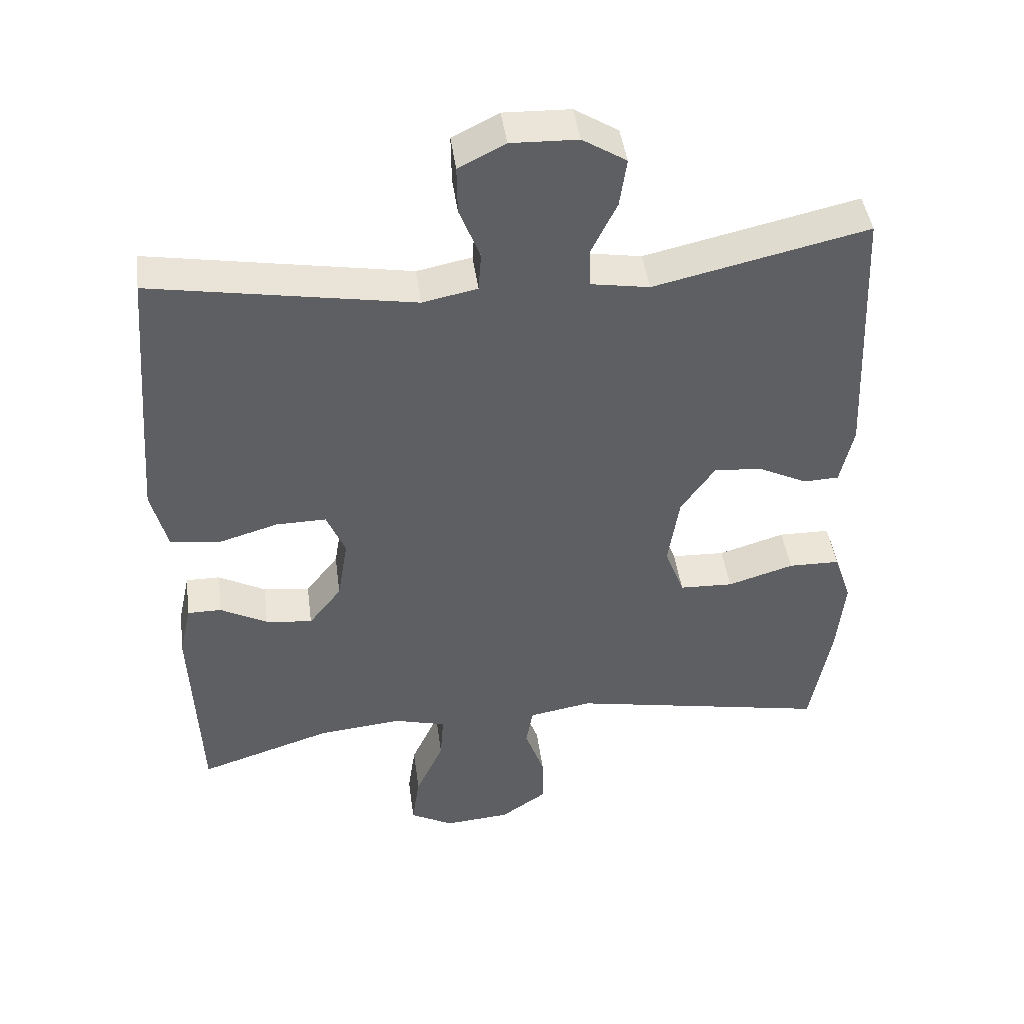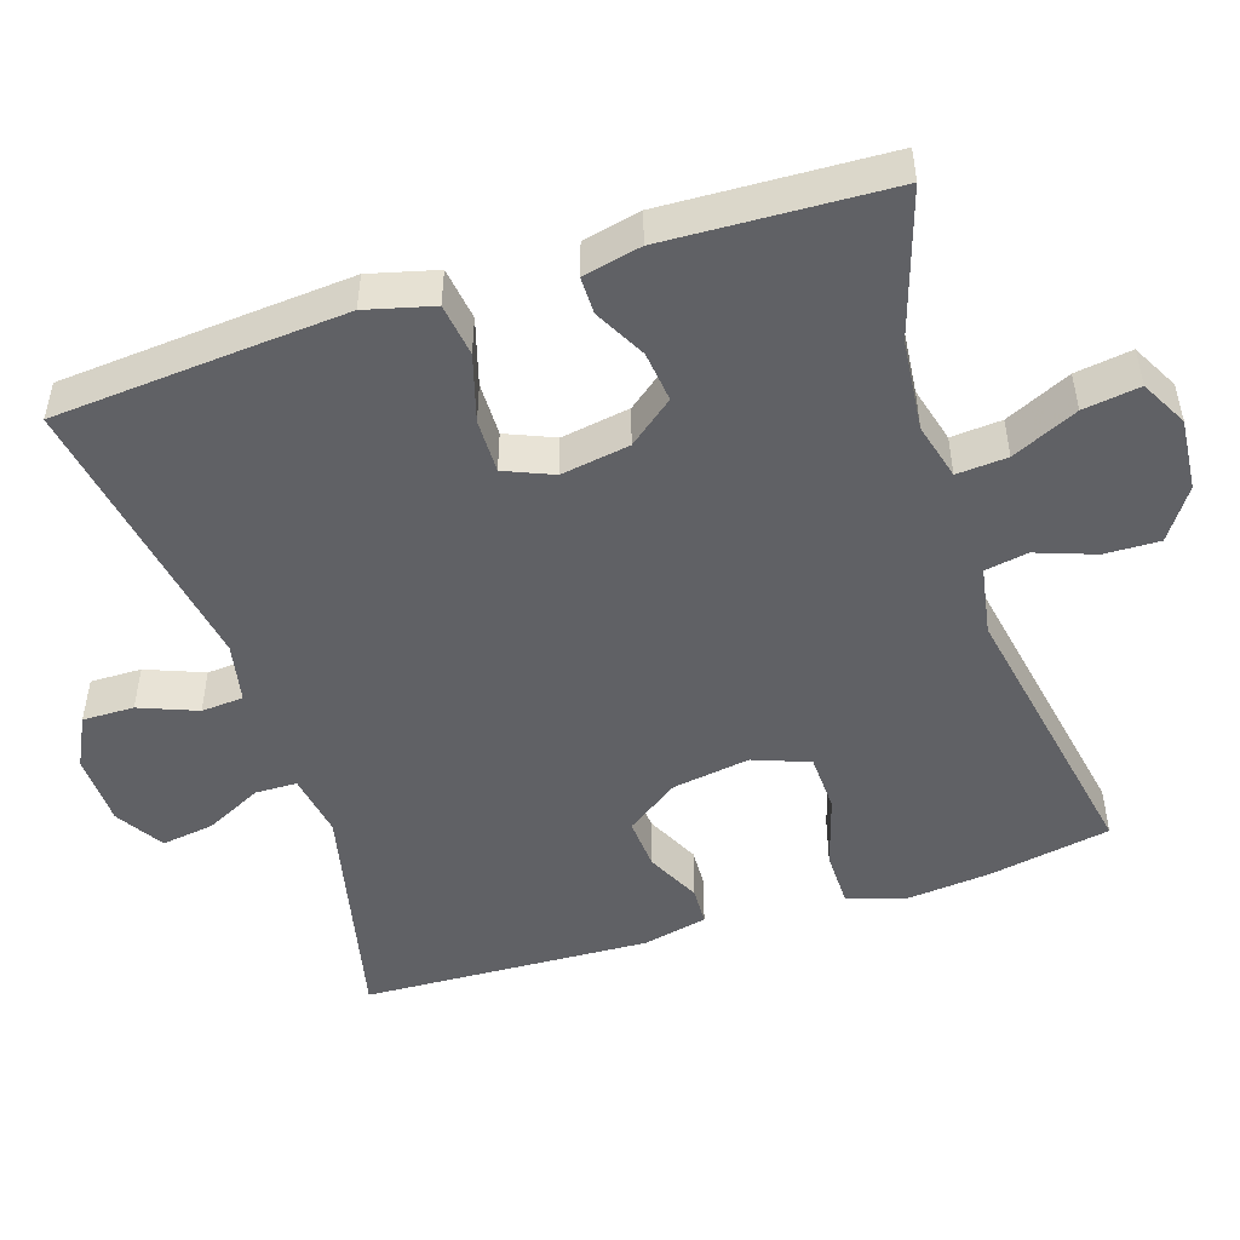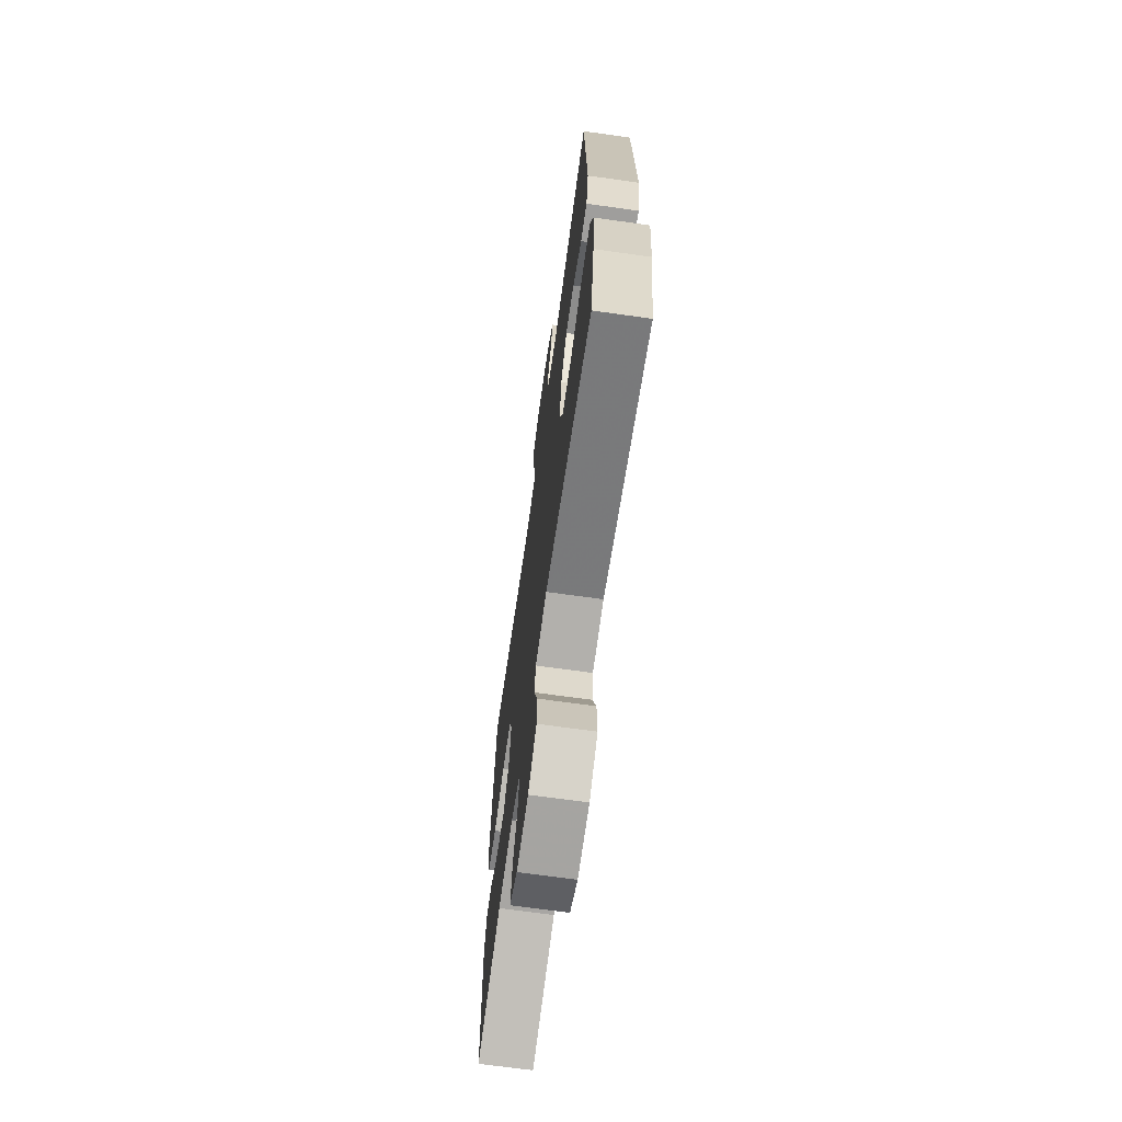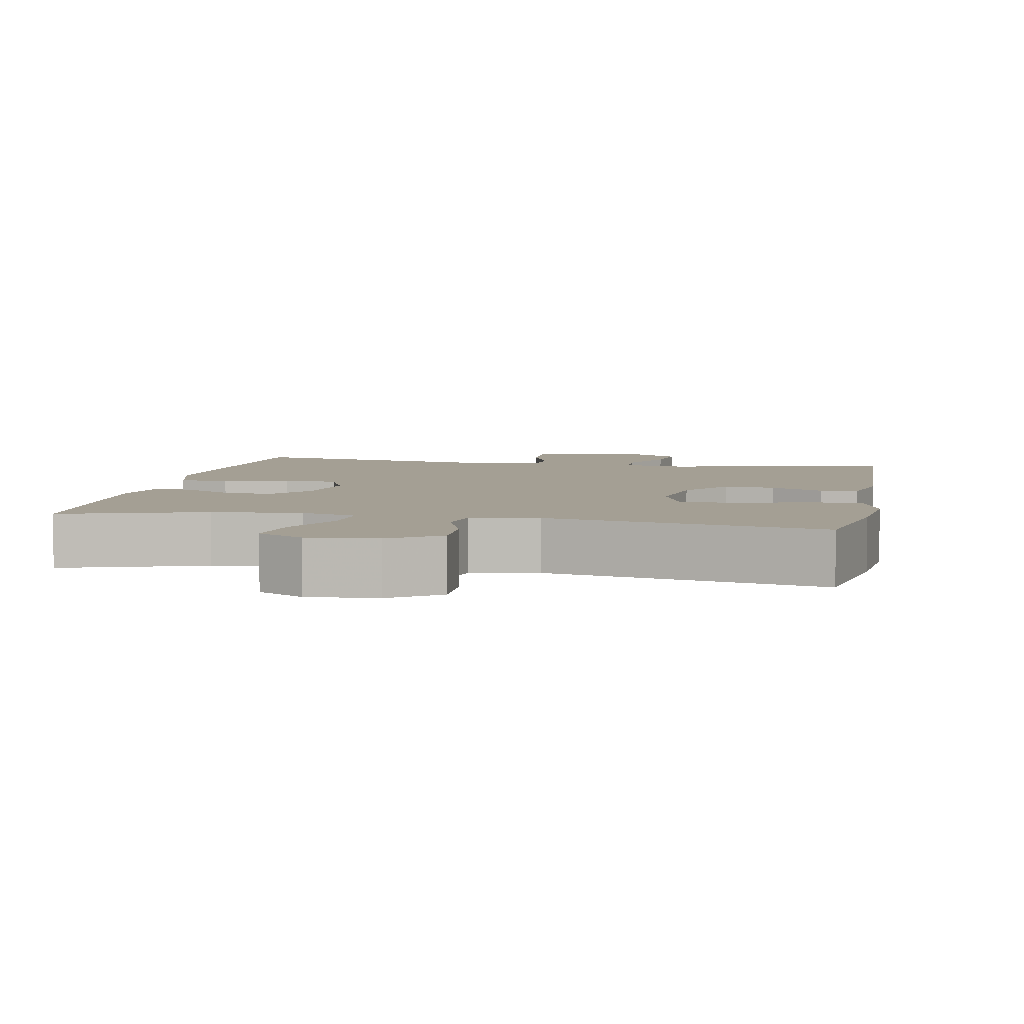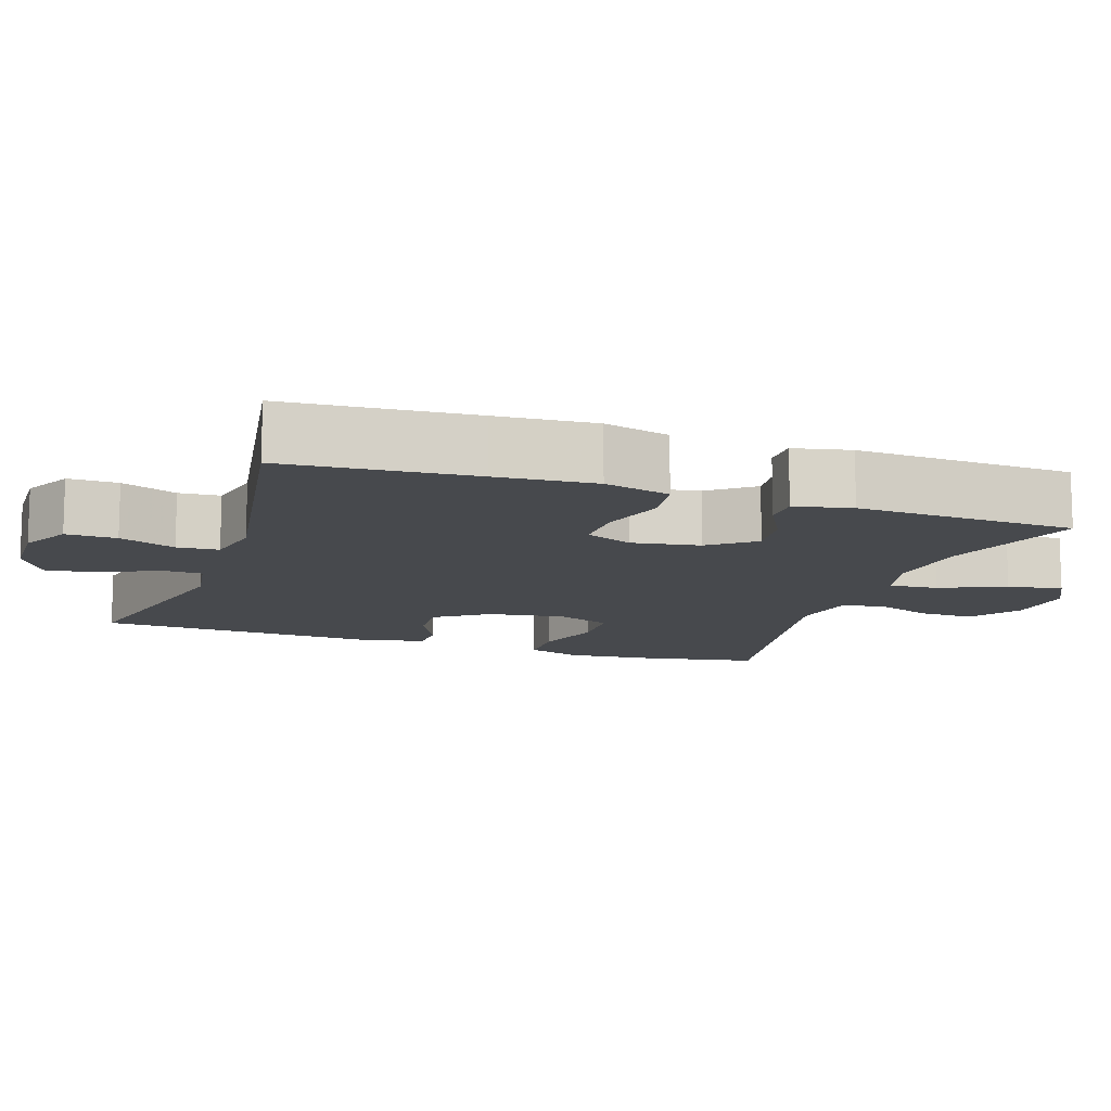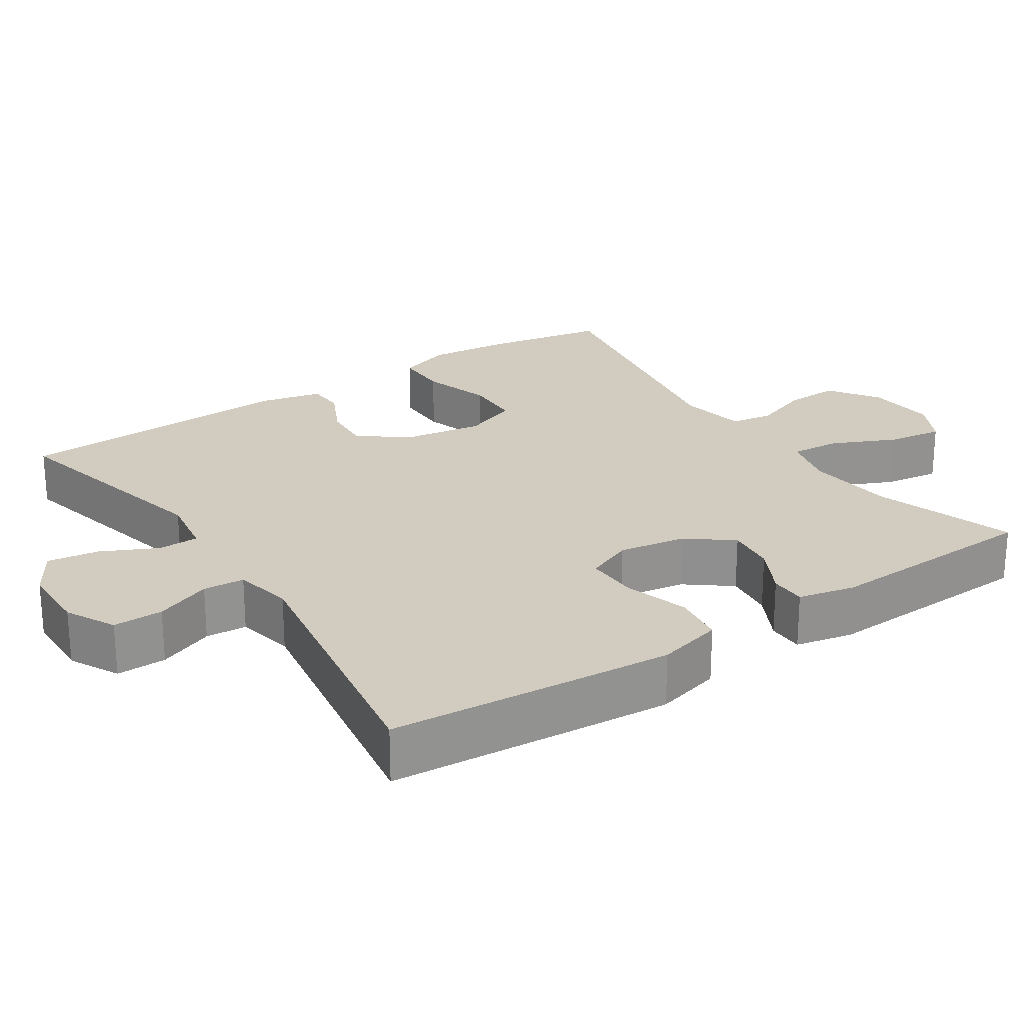
<metadata>
{"format":"obj","ext":"obj","renderer":"f3d","projection":"perspective","resolution":1024,"background":"white","views":[{"elev":44.1,"azim":172.5,"up":"+Z"},{"elev":-49.4,"azim":107.9,"up":"+Y"},{"elev":-68.6,"azim":-98.0,"up":"+Z"},{"elev":5.6,"azim":-168.8,"up":"+Y"},{"elev":-12.1,"azim":71.1,"up":"+Y"},{"elev":24.0,"azim":56.2,"up":"+Y"}]}
</metadata>
<code>
v 0.5 0.07 0.5
v 0.52 0.07 0.248
v 0.53 0.07 0.115
v 0.507 0.07 0.026
v 0.437 0.07 0.016
v 0.349 0.07 0.042
v 0.277 0.07 0.043
v 0.25 0.07 -0.021
v 0.265 0.07 -0.112
v 0.312 0.07 -0.172
v 0.379 0.07 -0.164
v 0.447 0.07 -0.128
v 0.496 0.07 -0.128
v 0.513 0.07 -0.205
v 0.5 0.07 -0.5
v 0.308 0.07 -0.438
v 0.188 0.07 -0.426
v 0.113 0.07 -0.446
v 0.118 0.07 -0.513
v 0.158 0.07 -0.6
v 0.169 0.07 -0.675
v 0.107 0.07 -0.708
v 0.012 0.07 -0.7
v -0.055 0.07 -0.654
v -0.053 0.07 -0.581
v -0.025 0.07 -0.503
v -0.035 0.07 -0.446
v -0.126 0.07 -0.43
v -0.5 0.07 -0.5
v -0.53 0.07 -0.337
v -0.541 0.07 -0.224
v -0.516 0.07 -0.151
v -0.442 0.07 -0.15
v -0.347 0.07 -0.179
v -0.27 0.07 -0.176
v -0.242 0.07 -0.102
v -0.258 0.07 0.001
v -0.307 0.07 0.071
v -0.376 0.07 0.066
v -0.447 0.07 0.031
v -0.498 0.07 0.033
v -0.517 0.07 0.118
v -0.5 0.07 0.5
v -0.193 0.07 0.43
v -0.108 0.07 0.444
v -0.107 0.07 0.499
v -0.144 0.07 0.575
v -0.154 0.07 0.644
v -0.091 0.07 0.683
v 0.005 0.07 0.686
v 0.072 0.07 0.652
v 0.071 0.07 0.584
v 0.041 0.07 0.508
v 0.045 0.07 0.452
v 0.124 0.07 0.436
v 0.5 0 0.5
v 0.52 0 0.248
v 0.53 0 0.115
v 0.507 0 0.026
v 0.437 0 0.016
v 0.349 0 0.042
v 0.277 0 0.043
v 0.25 0 -0.021
v 0.265 0 -0.112
v 0.312 0 -0.172
v 0.379 0 -0.164
v 0.447 0 -0.128
v 0.496 0 -0.128
v 0.513 0 -0.205
v 0.5 0 -0.5
v 0.308 0 -0.438
v 0.188 0 -0.426
v 0.113 0 -0.446
v 0.118 0 -0.513
v 0.158 0 -0.6
v 0.169 0 -0.675
v 0.107 0 -0.708
v 0.012 0 -0.7
v -0.055 0 -0.654
v -0.053 0 -0.581
v -0.025 0 -0.503
v -0.035 0 -0.446
v -0.126 0 -0.43
v -0.5 0 -0.5
v -0.53 0 -0.337
v -0.541 0 -0.224
v -0.516 0 -0.151
v -0.442 0 -0.15
v -0.347 0 -0.179
v -0.27 0 -0.176
v -0.242 0 -0.102
v -0.258 0 0.001
v -0.307 0 0.071
v -0.376 0 0.066
v -0.447 0 0.031
v -0.498 0 0.033
v -0.517 0 0.118
v -0.5 0 0.5
v -0.193 0 0.43
v -0.108 0 0.444
v -0.107 0 0.499
v -0.144 0 0.575
v -0.154 0 0.644
v -0.091 0 0.683
v 0.005 0 0.686
v 0.072 0 0.652
v 0.071 0 0.584
v 0.041 0 0.508
v 0.045 0 0.452
v 0.124 0 0.436
f 50 51 52 53
f 50 53 54
f 49 50 54
f 46 47 48 49
f 45 46 49 54
f 44 45 54 55
f 42 43 44
f 39 40 41 42
f 38 39 42 44
f 37 38 44 55
f 31 32 33 34
f 31 34 35
f 28 29 30 31
f 27 28 31 35
f 23 24 25 26
f 23 26 27
f 22 23 27
f 19 20 21 22
f 18 19 22 27
f 17 18 27 35
f 13 14 15 16
f 11 12 13 16
f 10 11 16 17
f 9 10 17 35
f 3 4 5 6
f 3 6 7
f 2 3 7
f 1 2 7
f 36 37 55 1
f 8 9 35 36
f 7 8 36
f 1 7 36
f 108 107 106 105
f 109 108 105
f 109 105 104
f 104 103 102 101
f 109 104 101 100
f 110 109 100 99
f 99 98 97
f 97 96 95 94
f 99 97 94 93
f 110 99 93 92
f 89 88 87 86
f 90 89 86
f 86 85 84 83
f 90 86 83 82
f 81 80 79 78
f 82 81 78
f 82 78 77
f 77 76 75 74
f 82 77 74 73
f 90 82 73 72
f 71 70 69 68
f 71 68 67 66
f 72 71 66 65
f 90 72 65 64
f 61 60 59 58
f 62 61 58
f 62 58 57
f 62 57 56
f 56 110 92 91
f 91 90 64 63
f 91 63 62
f 91 62 56
f 1 56 57 2
f 2 57 58 3
f 3 58 59 4
f 4 59 60 5
f 5 60 61 6
f 6 61 62 7
f 7 62 63 8
f 8 63 64 9
f 9 64 65 10
f 10 65 66 11
f 11 66 67 12
f 12 67 68 13
f 13 68 69 14
f 14 69 70 15
f 15 70 71 16
f 16 71 72 17
f 17 72 73 18
f 18 73 74 19
f 19 74 75 20
f 20 75 76 21
f 21 76 77 22
f 22 77 78 23
f 23 78 79 24
f 24 79 80 25
f 25 80 81 26
f 26 81 82 27
f 27 82 83 28
f 28 83 84 29
f 29 84 85 30
f 30 85 86 31
f 31 86 87 32
f 32 87 88 33
f 33 88 89 34
f 34 89 90 35
f 35 90 91 36
f 36 91 92 37
f 37 92 93 38
f 38 93 94 39
f 39 94 95 40
f 40 95 96 41
f 41 96 97 42
f 42 97 98 43
f 43 98 99 44
f 44 99 100 45
f 45 100 101 46
f 46 101 102 47
f 47 102 103 48
f 48 103 104 49
f 49 104 105 50
f 50 105 106 51
f 51 106 107 52
f 52 107 108 53
f 53 108 109 54
f 54 109 110 55
f 55 110 56 1

</code>
